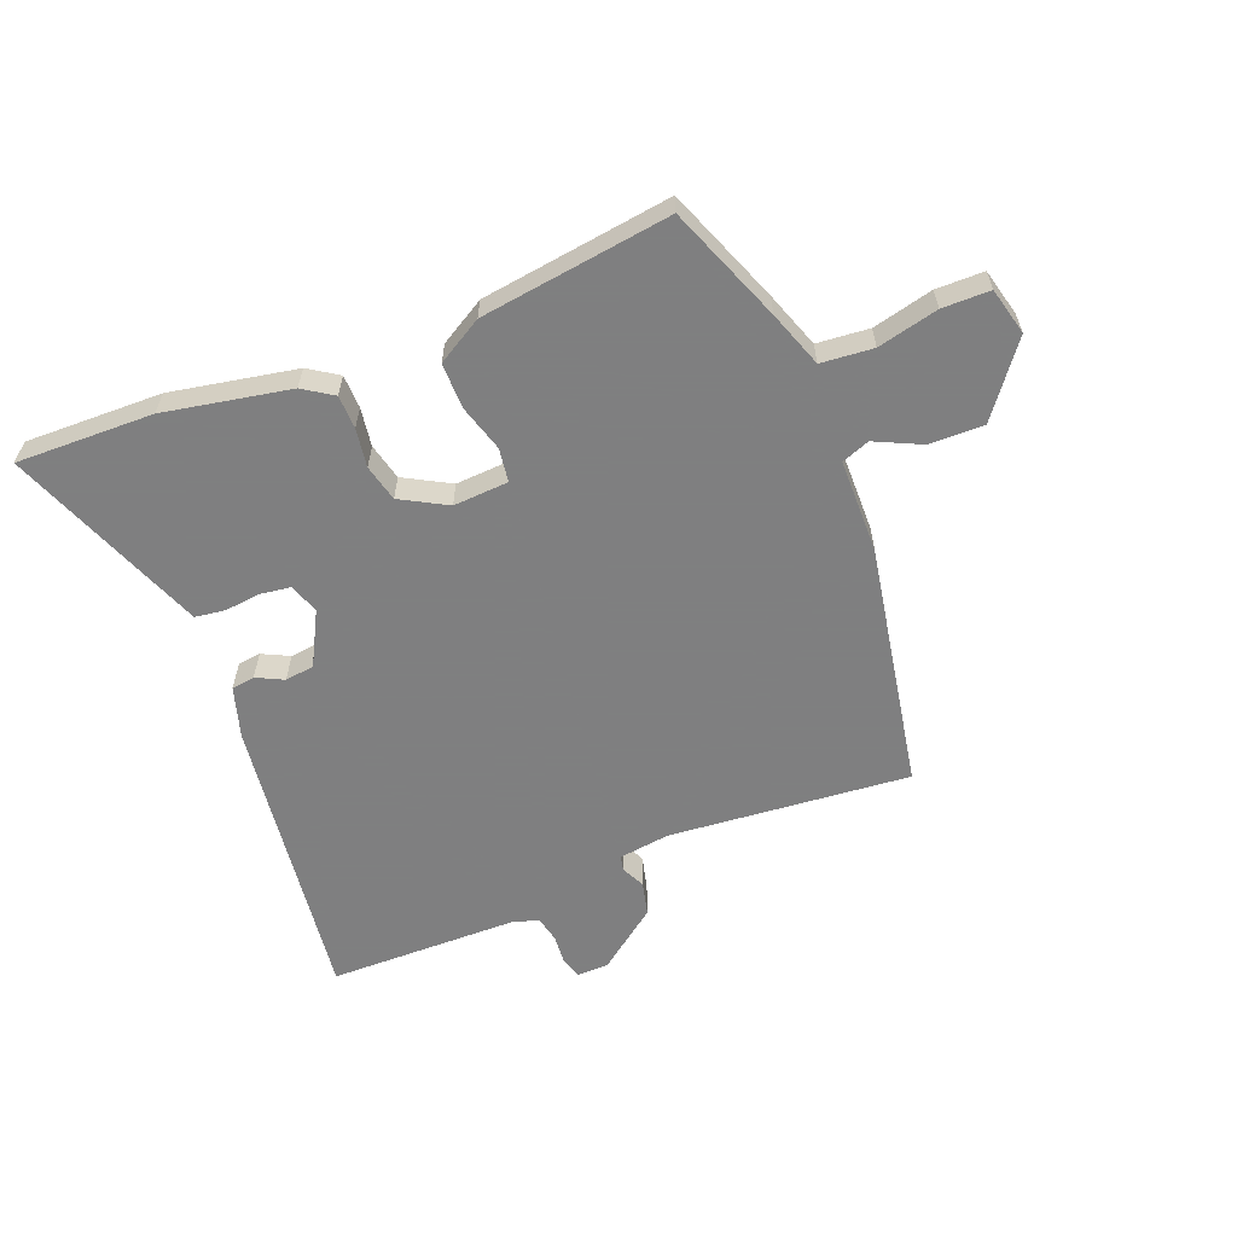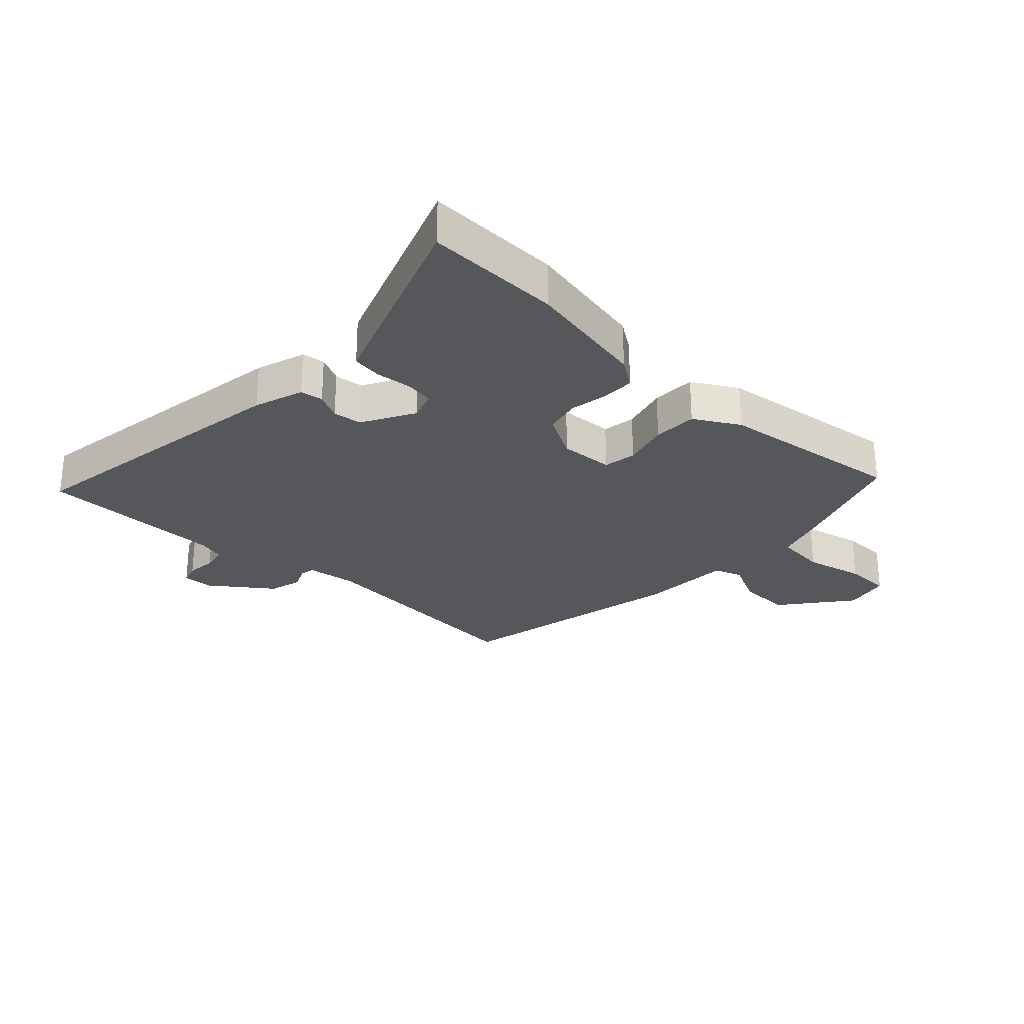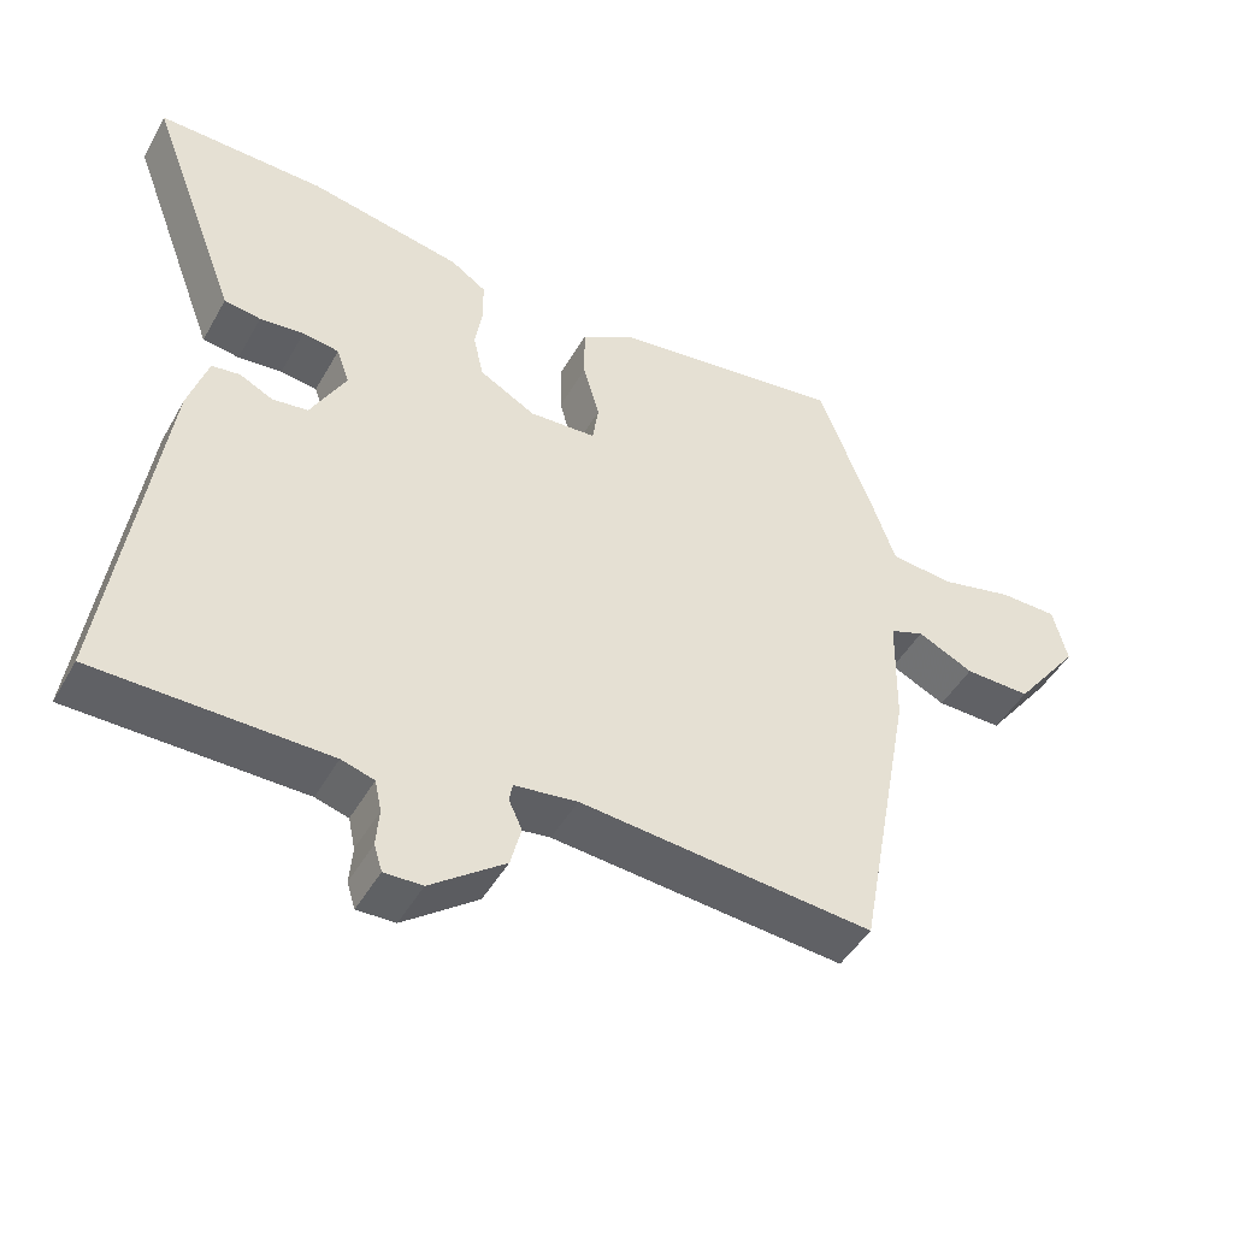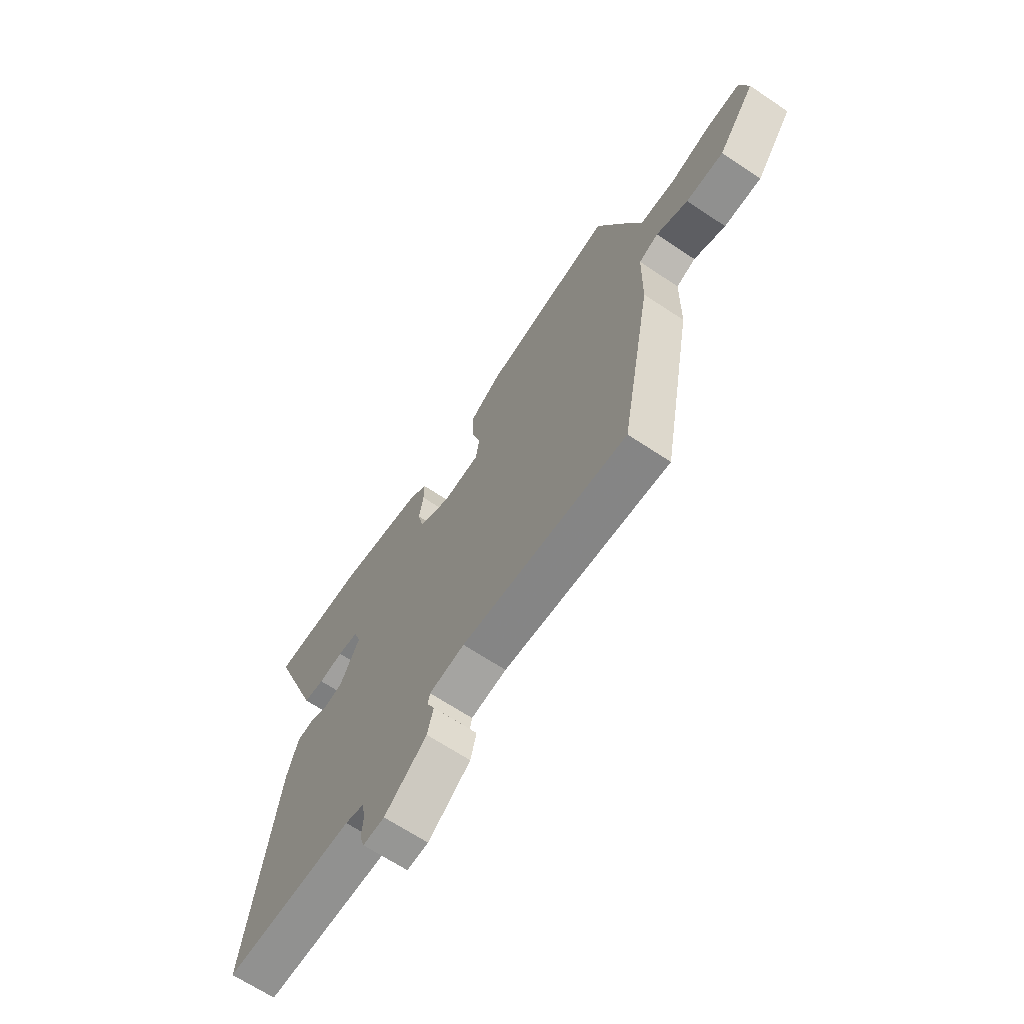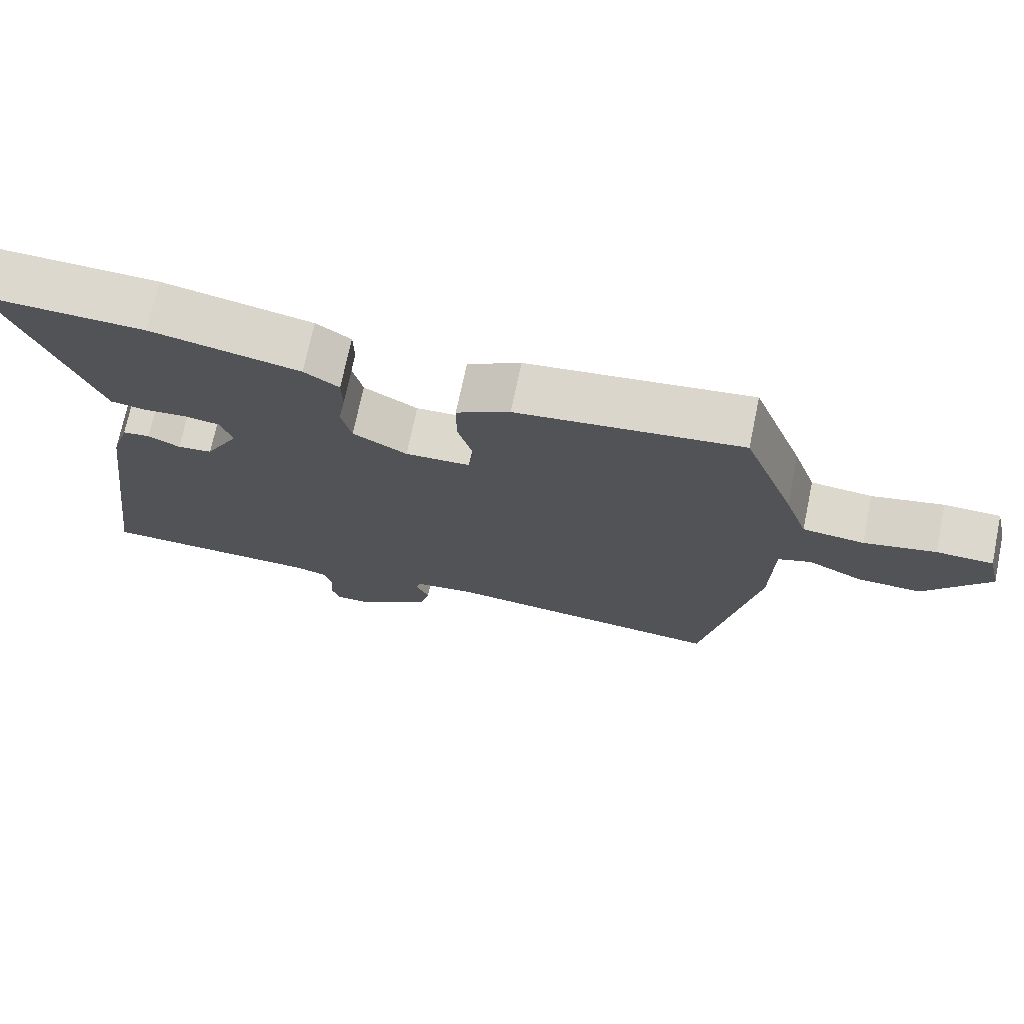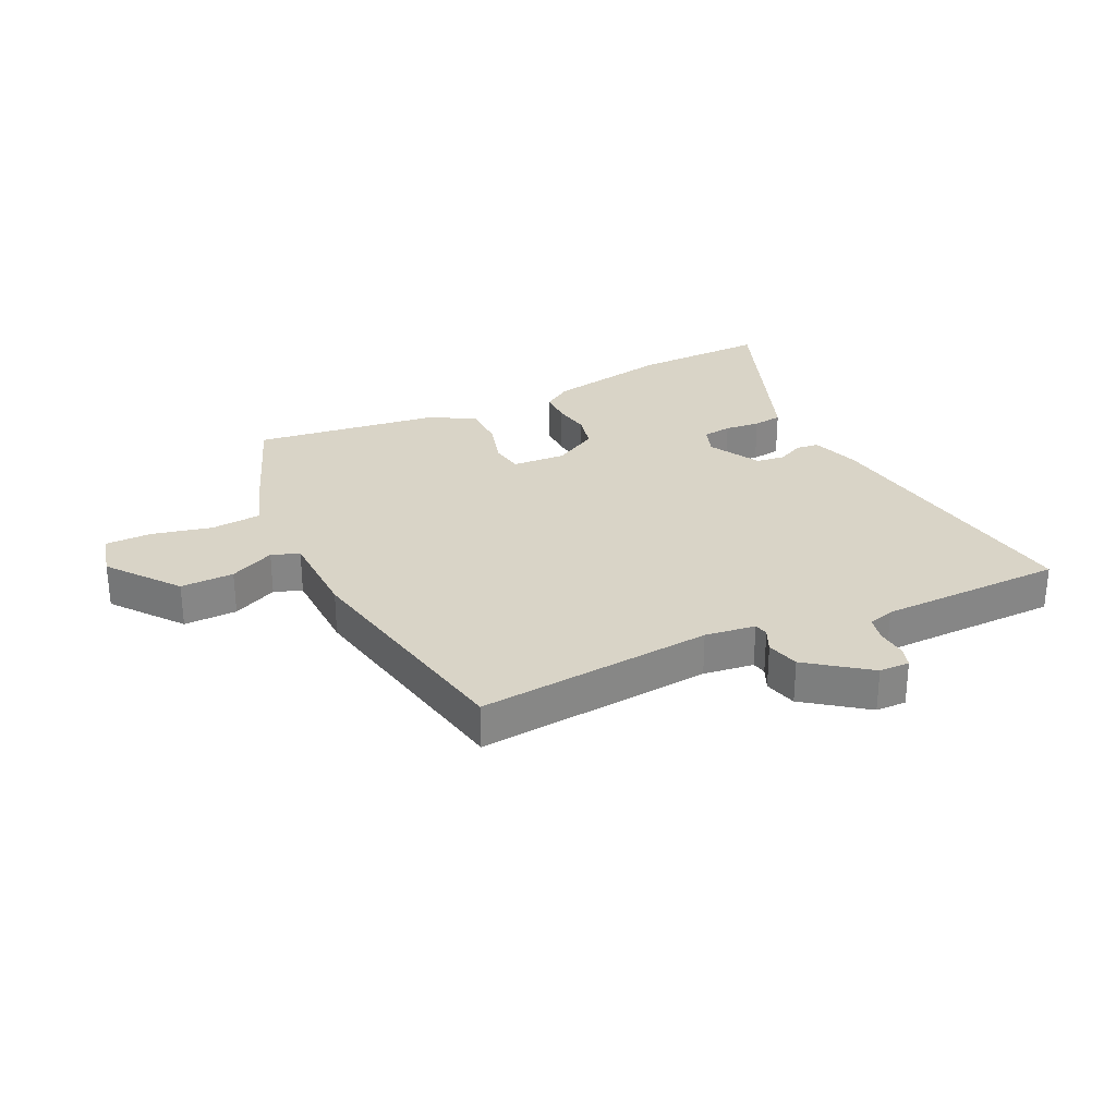
<metadata>
{"format":"obj","ext":"obj","renderer":"f3d","projection":"perspective","resolution":1024,"background":"white","views":[{"elev":-59.9,"azim":21.9,"up":"+Y"},{"elev":-26.8,"azim":-43.7,"up":"+Y"},{"elev":-46.5,"azim":-28.2,"up":"+Z"},{"elev":-66.7,"azim":56.2,"up":"+Z"},{"elev":72.3,"azim":11.8,"up":"+Z"},{"elev":28.7,"azim":154.3,"up":"+Y"}]}
</metadata>
<code>
v 0.455 0.07 -0.494
v 0.062 0.07 -0.457
v -0.022 0.07 -0.468
v -0.027 0.07 -0.492
v -0.009 0.07 -0.531
v -0.023 0.07 -0.586
v -0.123 0.07 -0.661
v -0.174 0.07 -0.662
v -0.185 0.07 -0.627
v -0.181 0.07 -0.577
v -0.19 0.07 -0.535
v -0.234 0.07 -0.522
v -0.543 0.07 -0.517
v -0.477 0.07 -0.039
v -0.451 0.07 0.044
v -0.413 0.07 0.049
v -0.369 0.07 0.027
v -0.321 0.07 0.033
v -0.274 0.07 0.12
v -0.291 0.07 0.169
v -0.34 0.07 0.176
v -0.399 0.07 0.17
v -0.448 0.07 0.177
v -0.467 0.07 0.227
v -0.571 0.07 0.502
v -0.347 0.07 0.496
v -0.142 0.07 0.456
v -0.094 0.07 0.424
v -0.093 0.07 0.369
v -0.103 0.07 0.306
v -0.089 0.07 0.246
v -0.014 0.07 0.204
v 0.076 0.07 0.209
v 0.084 0.07 0.264
v 0.062 0.07 0.341
v 0.062 0.07 0.415
v 0.136 0.07 0.458
v 0.447 0.07 0.499
v 0.519 0.07 0.31
v 0.551 0.07 0.218
v 0.636 0.07 0.21
v 0.735 0.07 0.233
v 0.813 0.07 0.232
v 0.832 0.07 0.155
v 0.743 0.07 0.039
v 0.654 0.07 0.041
v 0.579 0.07 0.077
v 0.533 0.07 0.06
v 0.53 0.07 -0.093
v 0.455 0 -0.494
v 0.062 0 -0.457
v -0.022 0 -0.468
v -0.027 0 -0.492
v -0.009 0 -0.531
v -0.023 0 -0.586
v -0.123 0 -0.661
v -0.174 0 -0.662
v -0.185 0 -0.627
v -0.181 0 -0.577
v -0.19 0 -0.535
v -0.234 0 -0.522
v -0.543 0 -0.517
v -0.477 0 -0.039
v -0.451 0 0.044
v -0.413 0 0.049
v -0.369 0 0.027
v -0.321 0 0.033
v -0.274 0 0.12
v -0.291 0 0.169
v -0.34 0 0.176
v -0.399 0 0.17
v -0.448 0 0.177
v -0.467 0 0.227
v -0.571 0 0.502
v -0.347 0 0.496
v -0.142 0 0.456
v -0.094 0 0.424
v -0.093 0 0.369
v -0.103 0 0.306
v -0.089 0 0.246
v -0.014 0 0.204
v 0.076 0 0.209
v 0.084 0 0.264
v 0.062 0 0.341
v 0.062 0 0.415
v 0.136 0 0.458
v 0.447 0 0.499
v 0.519 0 0.31
v 0.551 0 0.218
v 0.636 0 0.21
v 0.735 0 0.233
v 0.813 0 0.232
v 0.832 0 0.155
v 0.743 0 0.039
v 0.654 0 0.041
v 0.579 0 0.077
v 0.533 0 0.06
v 0.53 0 -0.093
f 48 49 1 2
f 45 46 47
f 44 45 47
f 43 44 47
f 42 43 47
f 41 42 47
f 40 41 47 48
f 39 40 48
f 38 39 48
f 37 38 48
f 36 37 48
f 35 36 48
f 34 35 48
f 48 2 3
f 34 48 3
f 33 34 3
f 28 29 30
f 27 28 30
f 26 27 30
f 25 26 30
f 24 25 30
f 23 24 30
f 22 23 30
f 21 22 30
f 20 21 30 31
f 19 20 31 32
f 15 16 17
f 14 15 17
f 13 14 17
f 12 13 17
f 11 12 17 18
f 8 9 10
f 7 8 10
f 6 7 10
f 5 6 10
f 4 5 10
f 4 10 11
f 19 32 33
f 18 19 33
f 11 18 33
f 4 11 33
f 3 4 33
f 51 50 98 97
f 96 95 94
f 96 94 93
f 96 93 92
f 96 92 91
f 96 91 90
f 97 96 90 89
f 97 89 88
f 97 88 87
f 97 87 86
f 97 86 85
f 97 85 84
f 97 84 83
f 52 51 97
f 52 97 83
f 52 83 82
f 79 78 77
f 79 77 76
f 79 76 75
f 79 75 74
f 79 74 73
f 79 73 72
f 79 72 71
f 79 71 70
f 80 79 70 69
f 81 80 69 68
f 66 65 64
f 66 64 63
f 66 63 62
f 66 62 61
f 67 66 61 60
f 59 58 57
f 59 57 56
f 59 56 55
f 59 55 54
f 59 54 53
f 60 59 53
f 82 81 68
f 82 68 67
f 82 67 60
f 82 60 53
f 82 53 52
f 1 50 51 2
f 2 51 52 3
f 3 52 53 4
f 4 53 54 5
f 5 54 55 6
f 6 55 56 7
f 7 56 57 8
f 8 57 58 9
f 9 58 59 10
f 10 59 60 11
f 11 60 61 12
f 12 61 62 13
f 13 62 63 14
f 14 63 64 15
f 15 64 65 16
f 16 65 66 17
f 17 66 67 18
f 18 67 68 19
f 19 68 69 20
f 20 69 70 21
f 21 70 71 22
f 22 71 72 23
f 23 72 73 24
f 24 73 74 25
f 25 74 75 26
f 26 75 76 27
f 27 76 77 28
f 28 77 78 29
f 29 78 79 30
f 30 79 80 31
f 31 80 81 32
f 32 81 82 33
f 33 82 83 34
f 34 83 84 35
f 35 84 85 36
f 36 85 86 37
f 37 86 87 38
f 38 87 88 39
f 39 88 89 40
f 40 89 90 41
f 41 90 91 42
f 42 91 92 43
f 43 92 93 44
f 44 93 94 45
f 45 94 95 46
f 46 95 96 47
f 47 96 97 48
f 48 97 98 49
f 49 98 50 1

</code>
